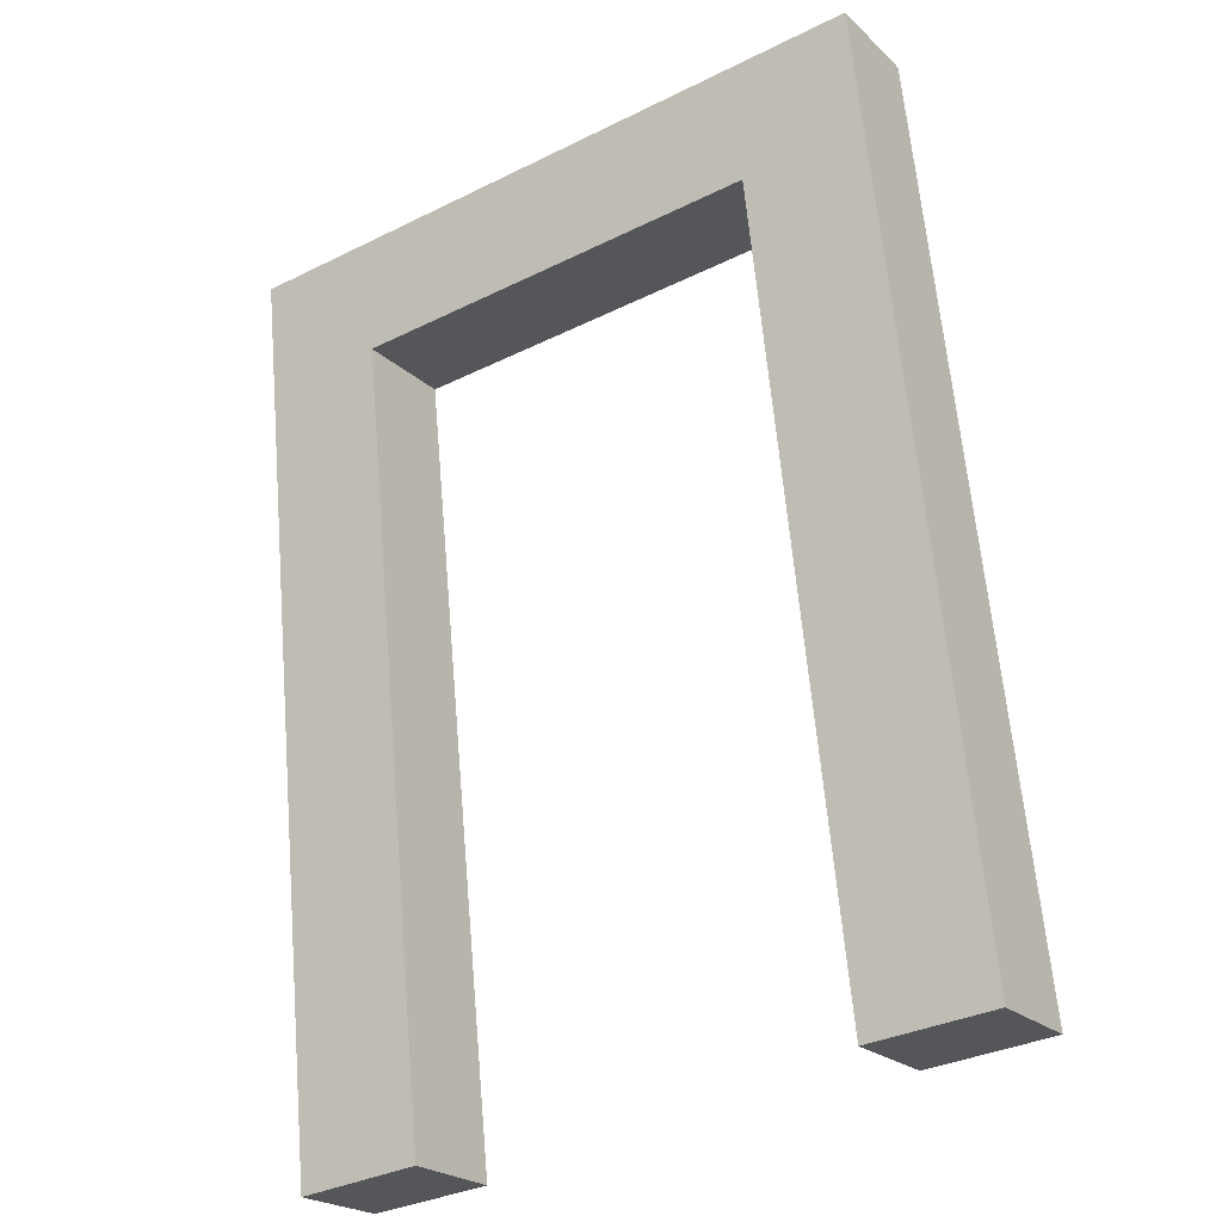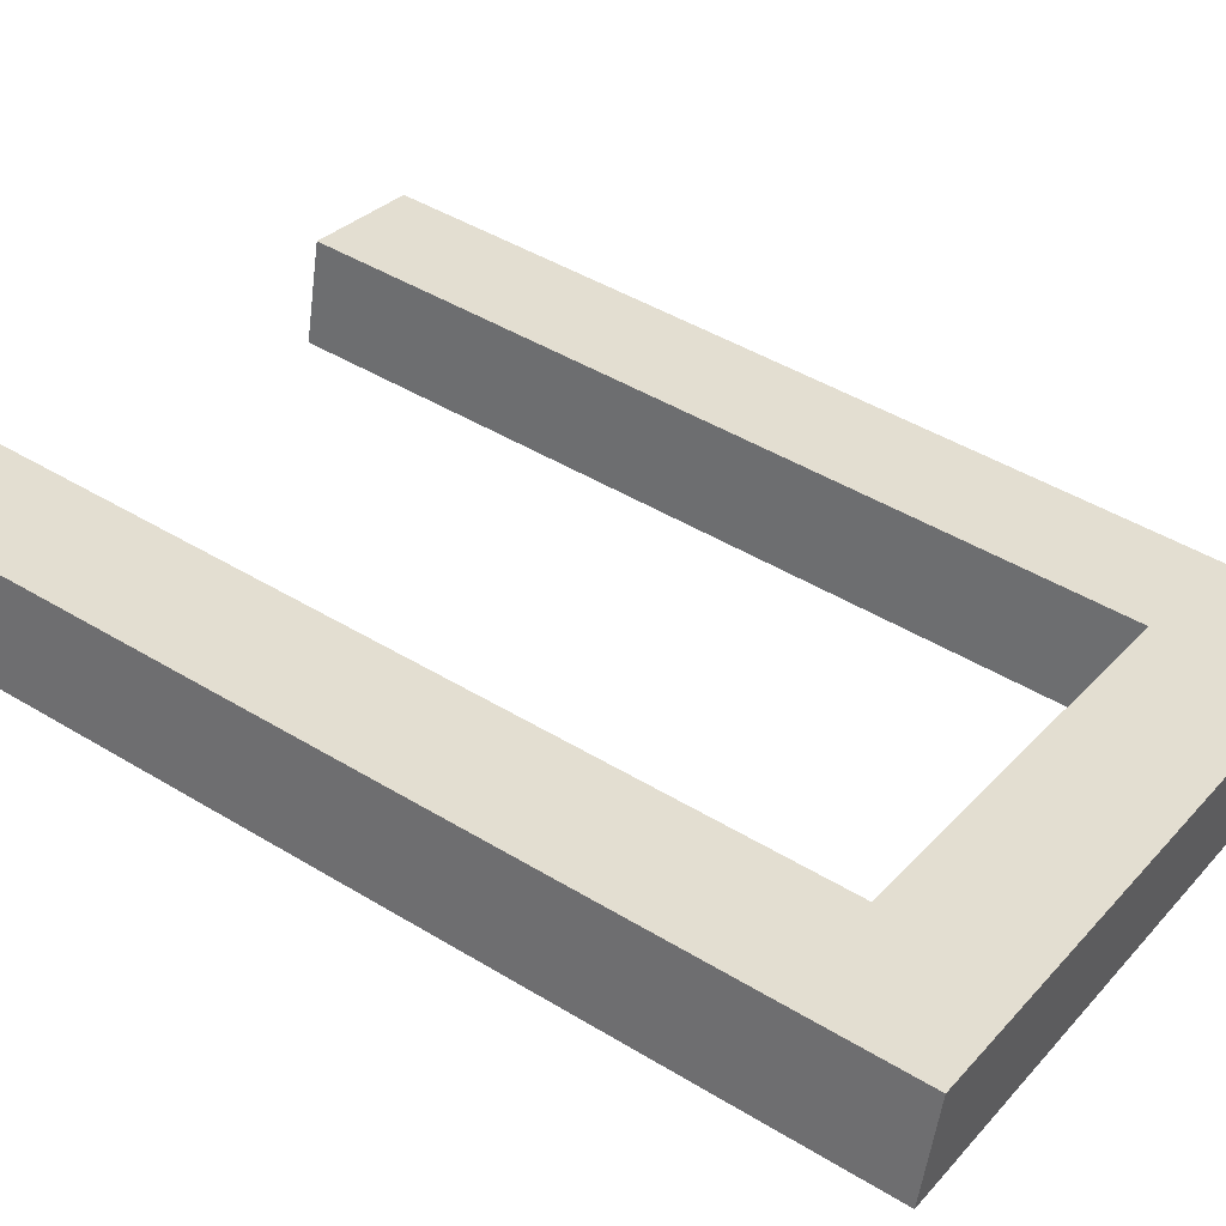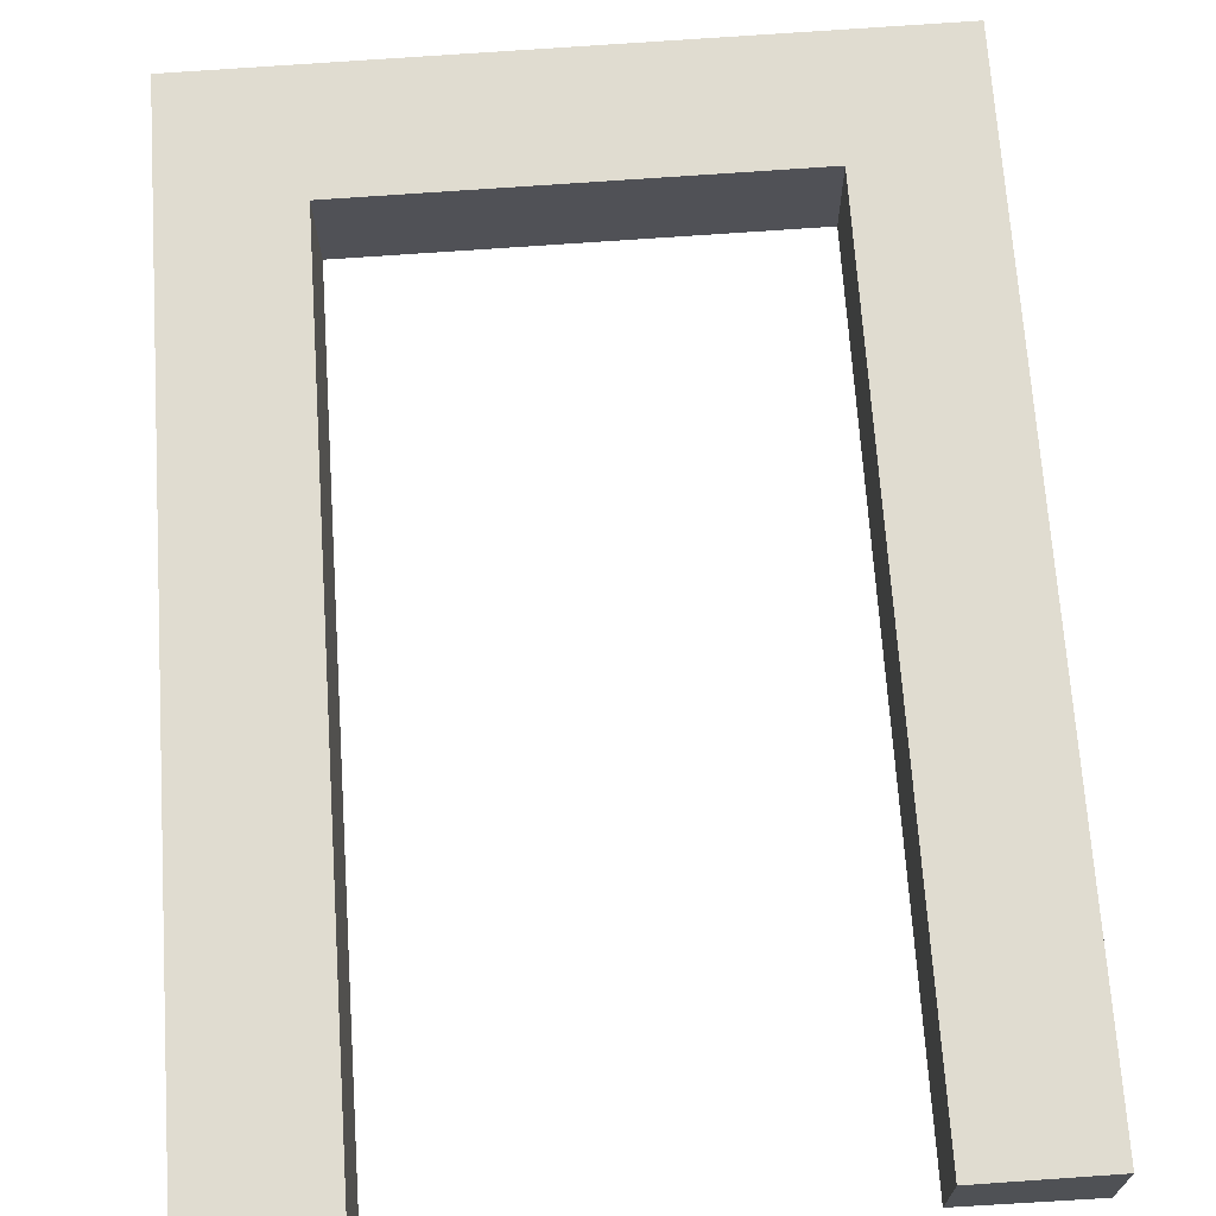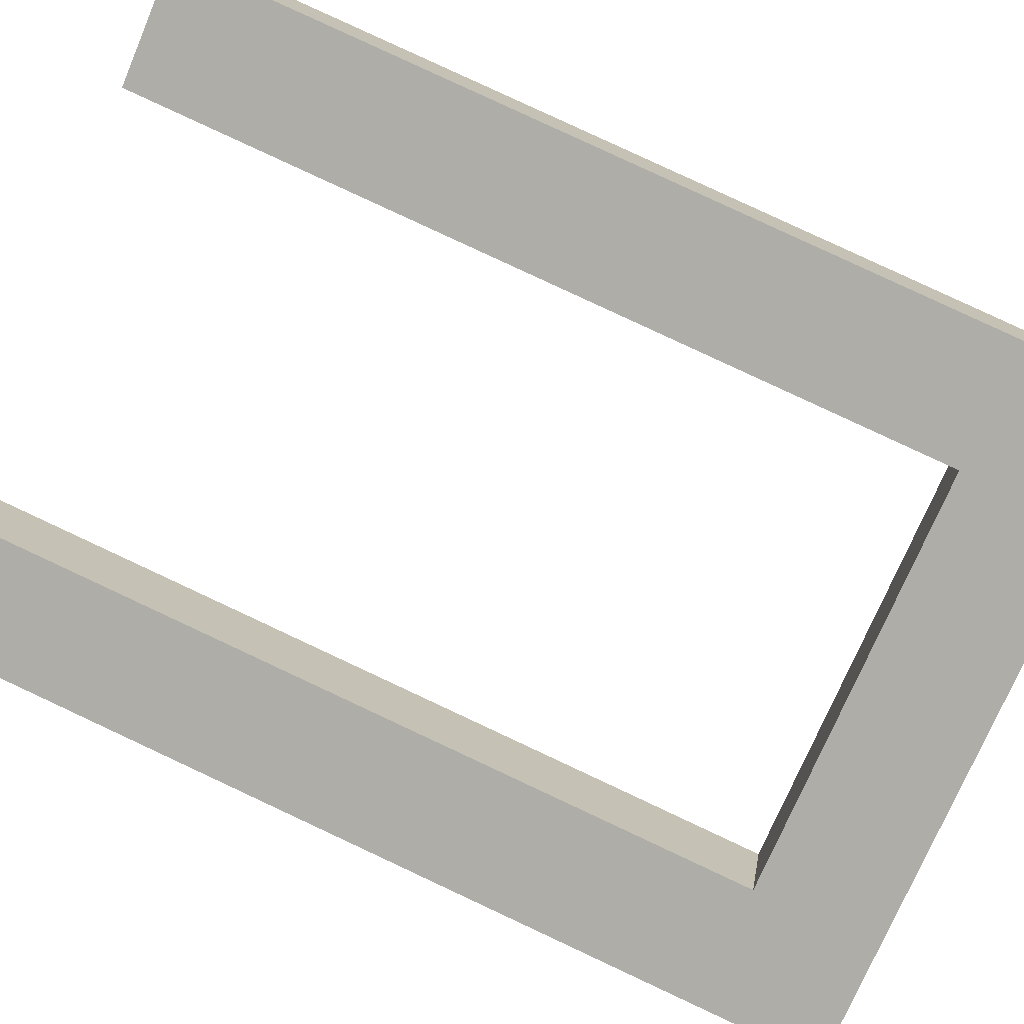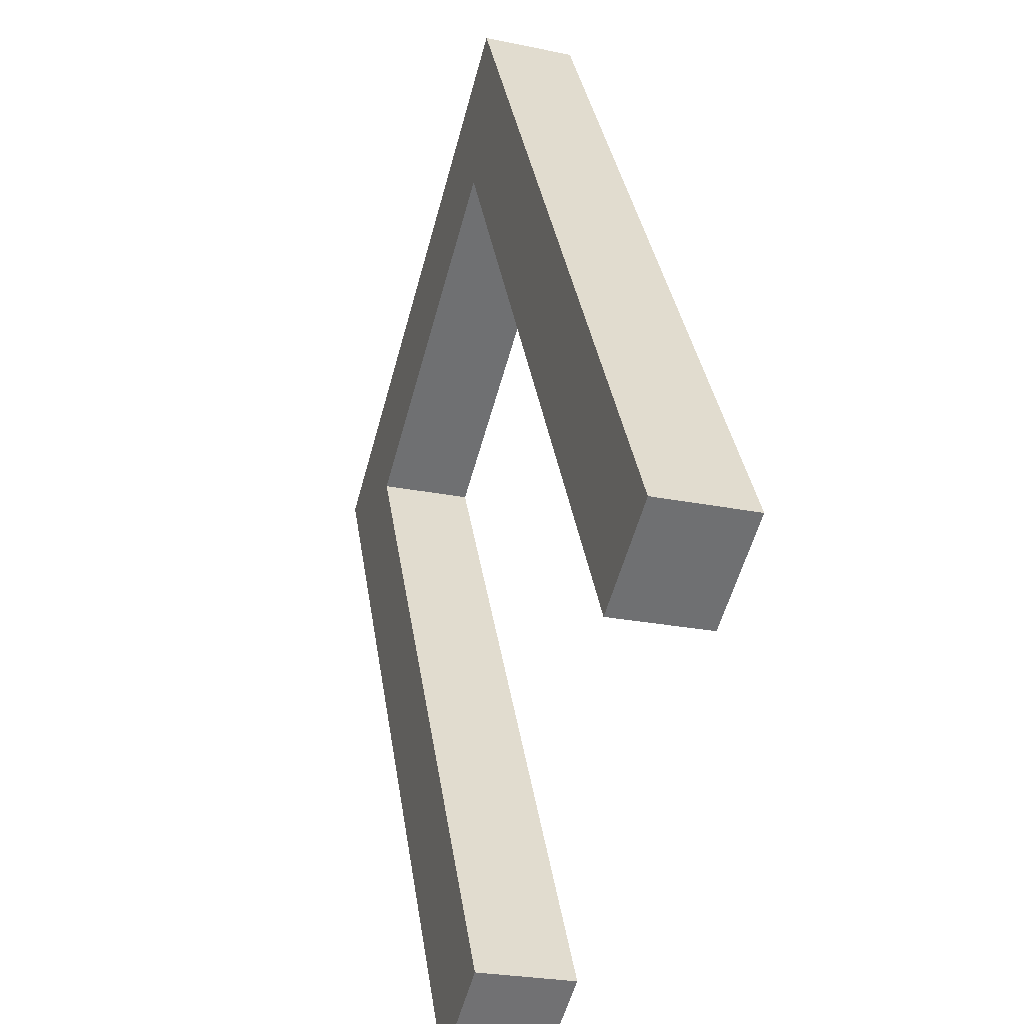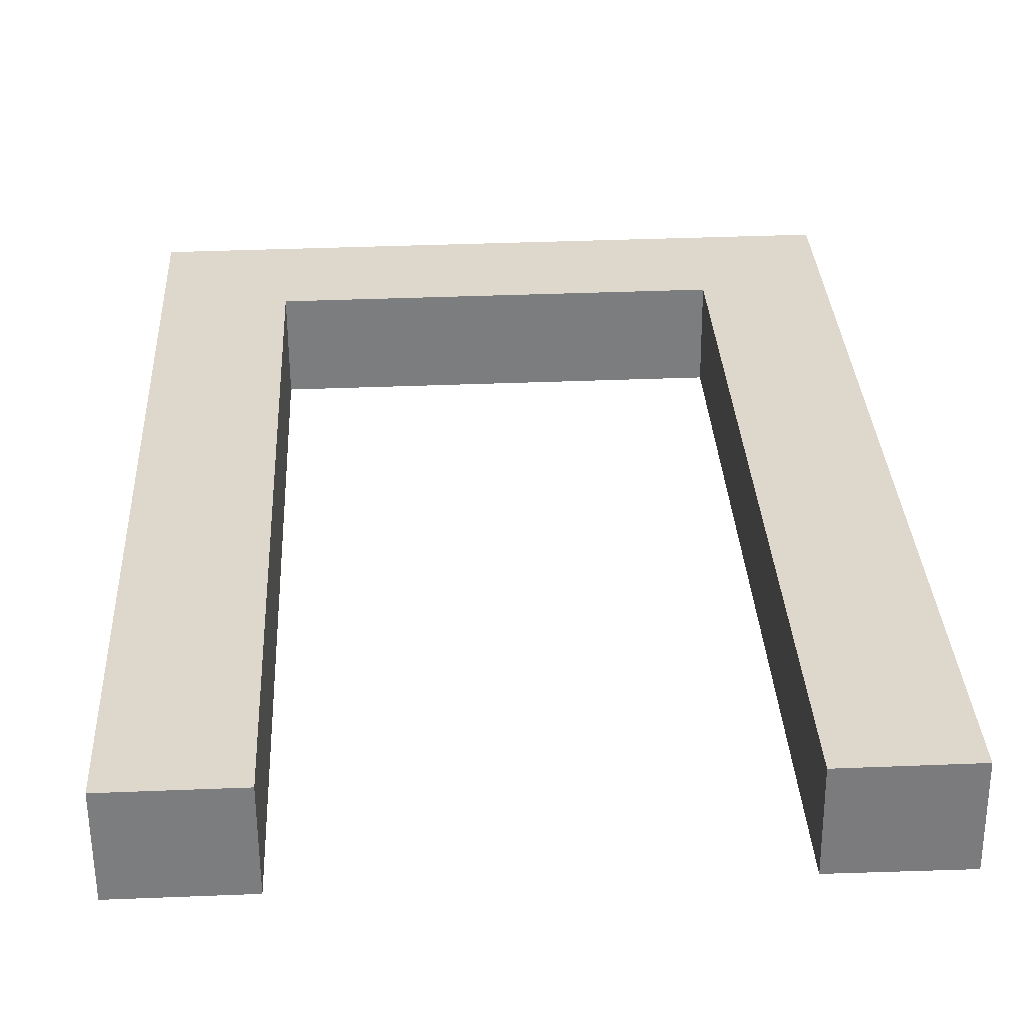
<metadata>
{"format":"obj","ext":"obj","renderer":"f3d","projection":"perspective","resolution":1024,"background":"white","views":[{"elev":-33.6,"azim":-145.9,"up":"+Y"},{"elev":30.5,"azim":123.7,"up":"+Z"},{"elev":78.2,"azim":-3.9,"up":"+Z"},{"elev":-75.5,"azim":66.6,"up":"+Z"},{"elev":-56.8,"azim":-105.3,"up":"+Y"},{"elev":40.2,"azim":-2.8,"up":"+Z"}]}
</metadata>
<code>
o Component_1_11/Component_1/mesh10/mesh10-geometry#mesh10-geometry
v -0.04311 0.04371 0.07971
v 0.03616 0.04186 0.06789
v -0.04311 0.04186 0.06789
v 0.03616 0.04371 0.07971
v -0.02849 0.02742 0.07015
v -0.04311 -0.06613 0.0848
v -0.02849 0.02927 0.08197
v 0.03624 -0.06464 0.09677
v -0.02849 -0.06613 0.0848
v 0.02154 0.02742 0.07015
v -0.04311 -0.06428 0.09662
v -0.02849 -0.06428 0.09662
v 0.02154 0.02927 0.08197
v 0.03624 -0.06649 0.08496
v 0.02162 -0.06464 0.09677
v 0.02162 -0.06634 0.08493
f 1 2 3
f 2 1 4
f 3 2 1
f 4 1 2
f 5 3 2
f 2 3 5
f 6 1 3
f 3 1 6
f 1 7 4
f 4 7 1
f 8 2 4
f 4 2 8
f 9 3 5
f 5 3 9
f 5 2 10
f 10 2 5
f 1 6 11
f 11 6 1
f 3 9 6
f 6 9 3
f 1 12 7
f 7 12 1
f 4 7 13
f 13 7 4
f 2 8 14
f 14 8 2
f 4 15 8
f 8 15 4
f 7 9 5
f 5 9 7
f 10 2 16
f 16 2 10
f 13 5 10
f 10 5 13
f 6 12 11
f 11 12 6
f 12 1 11
f 11 1 12
f 12 6 9
f 9 6 12
f 9 7 12
f 12 7 9
f 5 13 7
f 7 13 5
f 4 13 15
f 15 13 4
f 14 15 8
f 8 15 14
f 16 2 14
f 14 2 16
f 16 13 10
f 10 13 16
f 13 16 15
f 15 16 13
f 15 14 16
f 16 14 15

</code>
